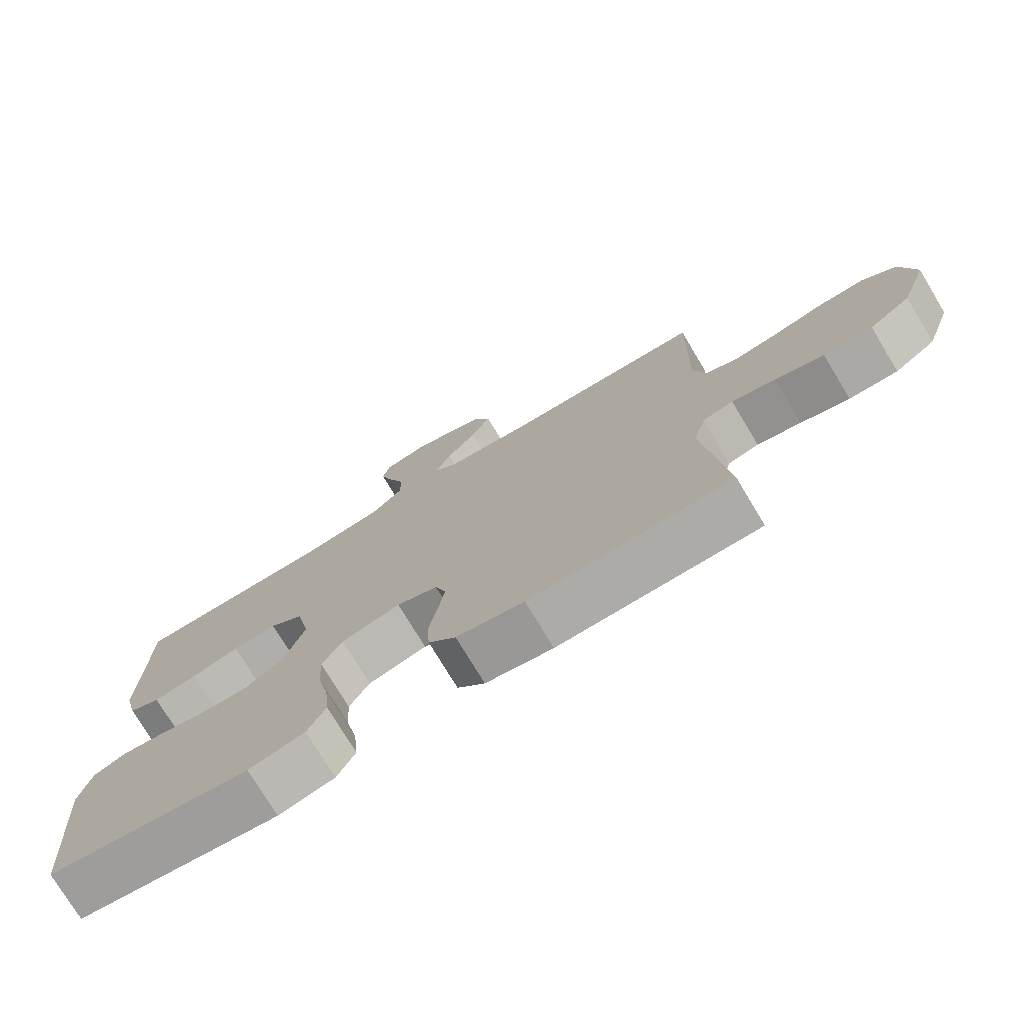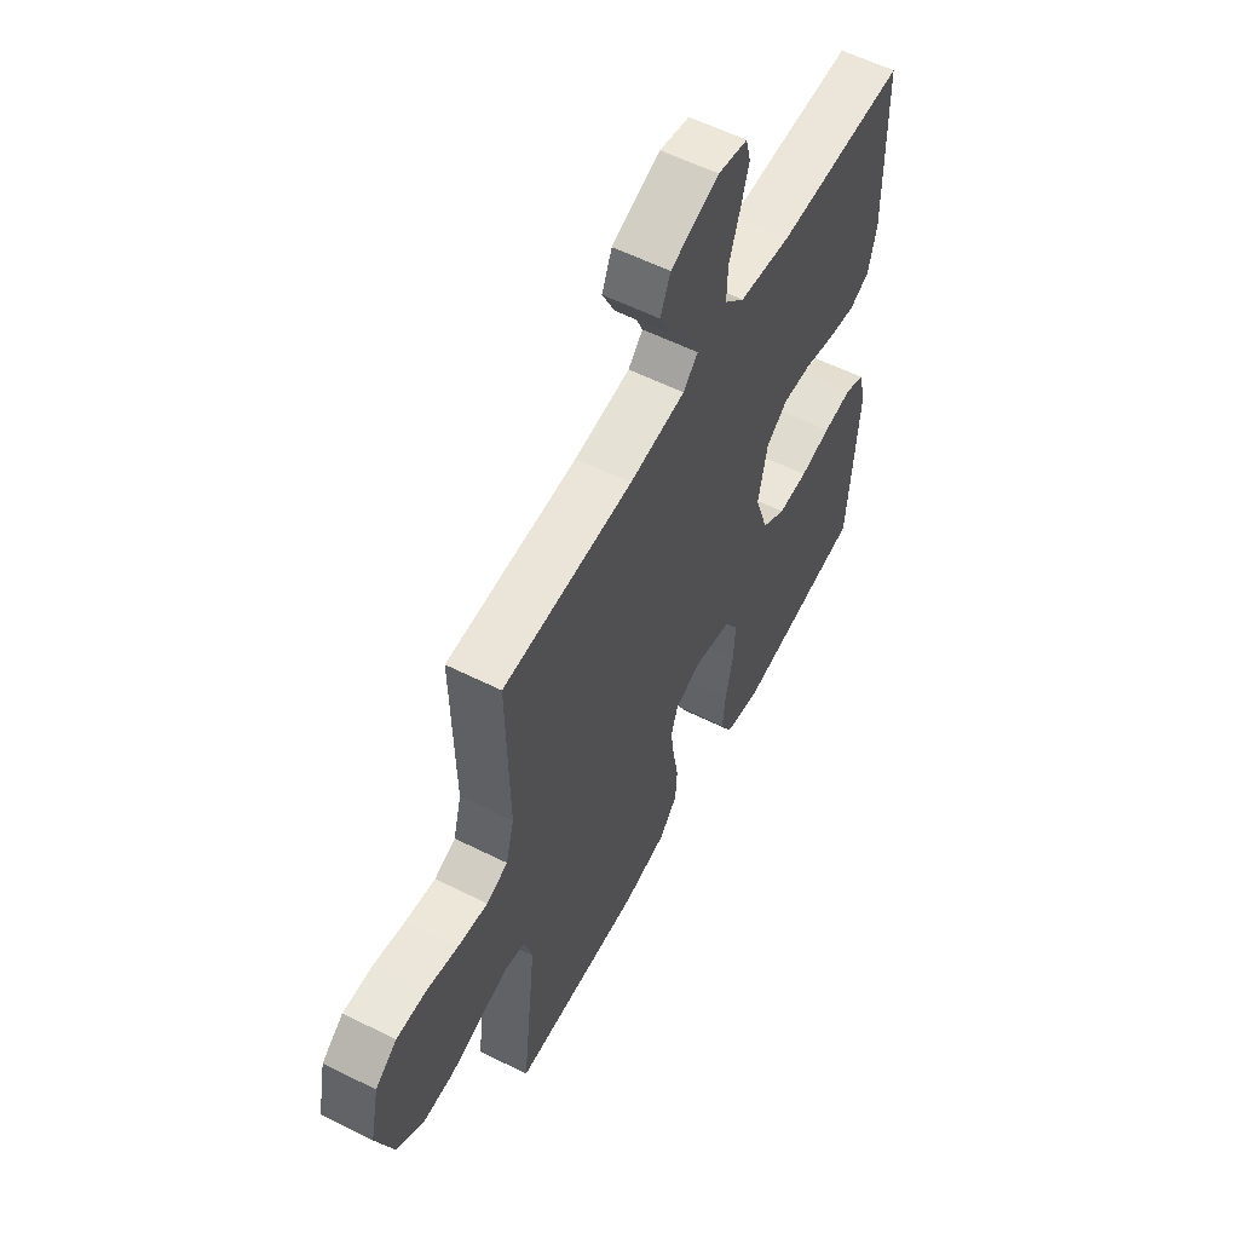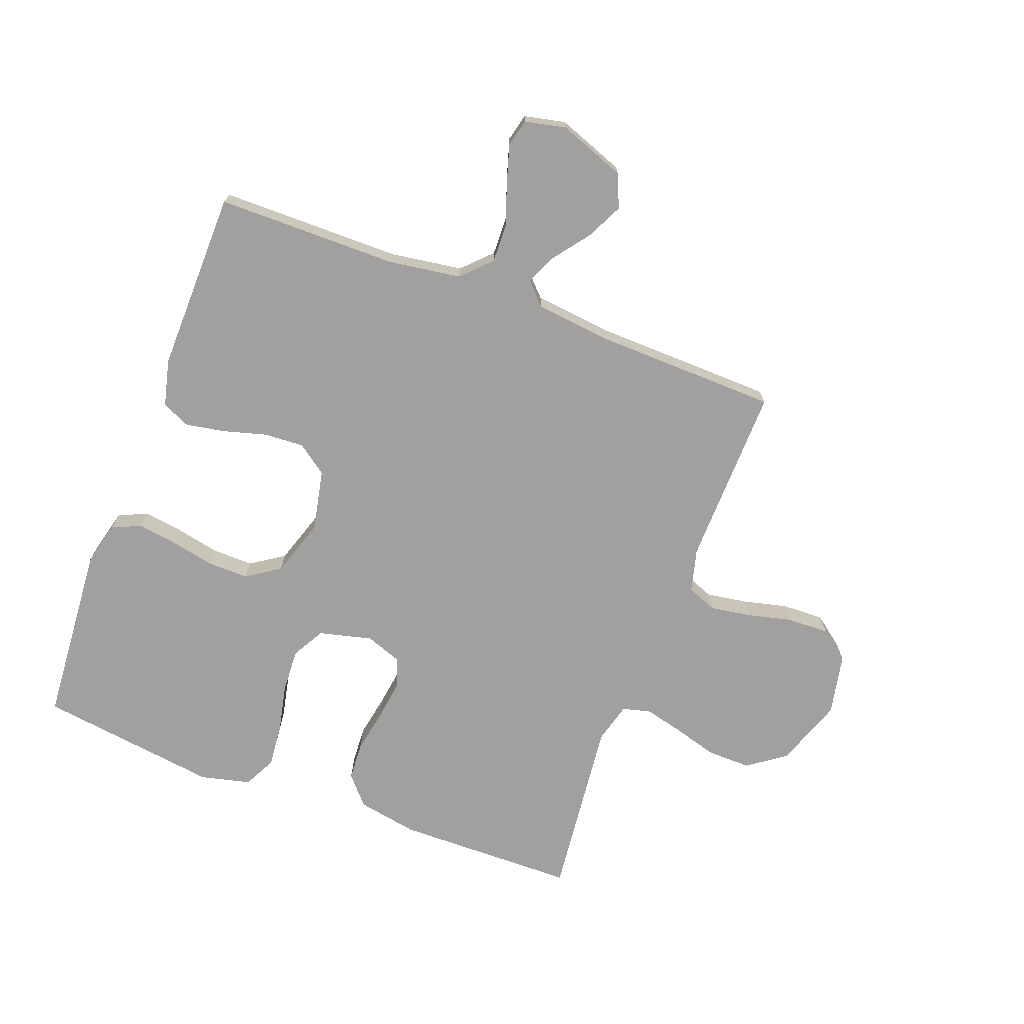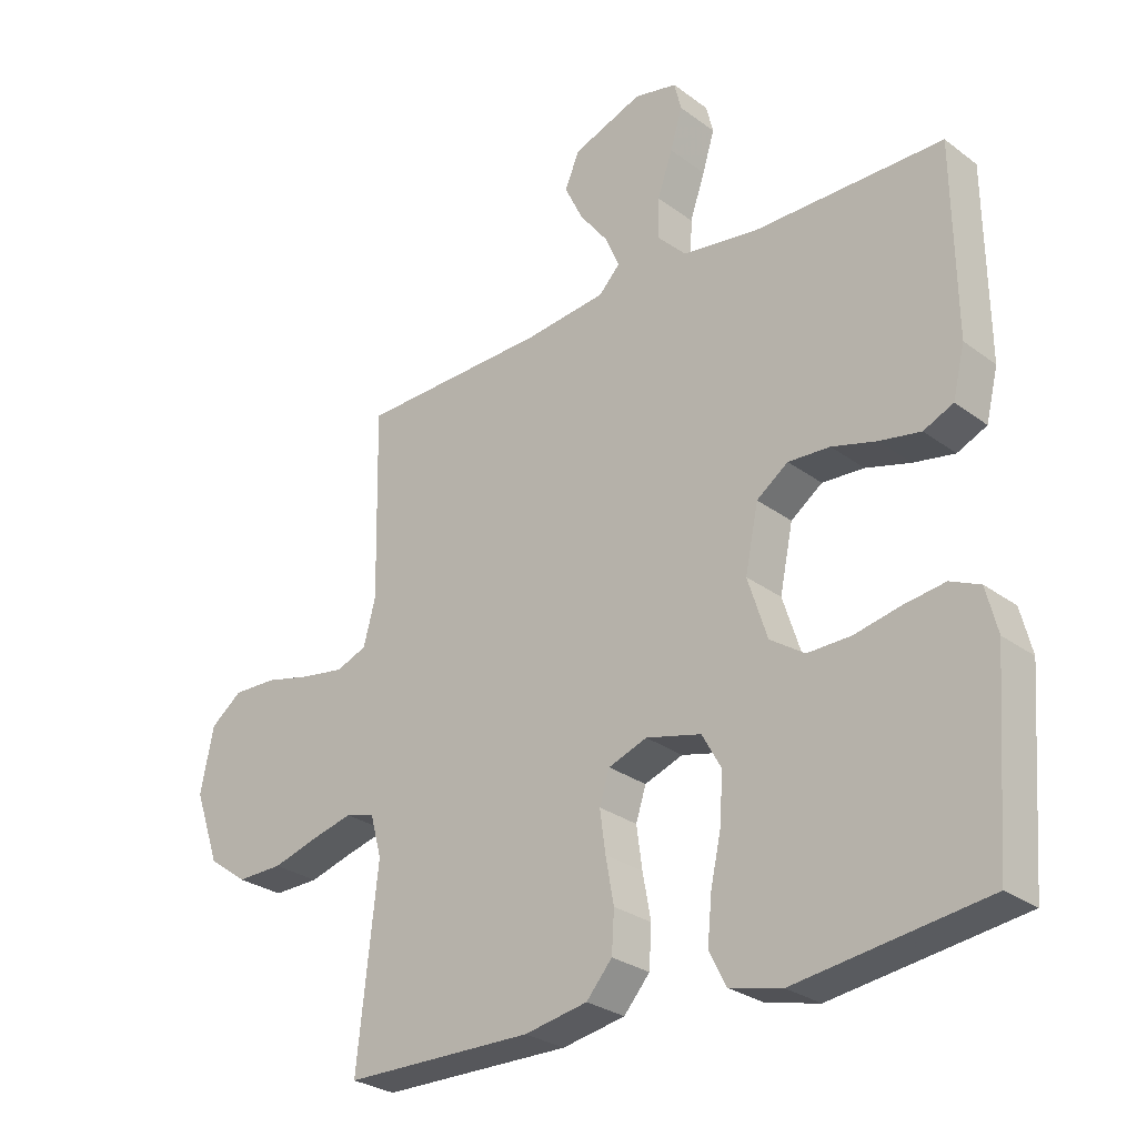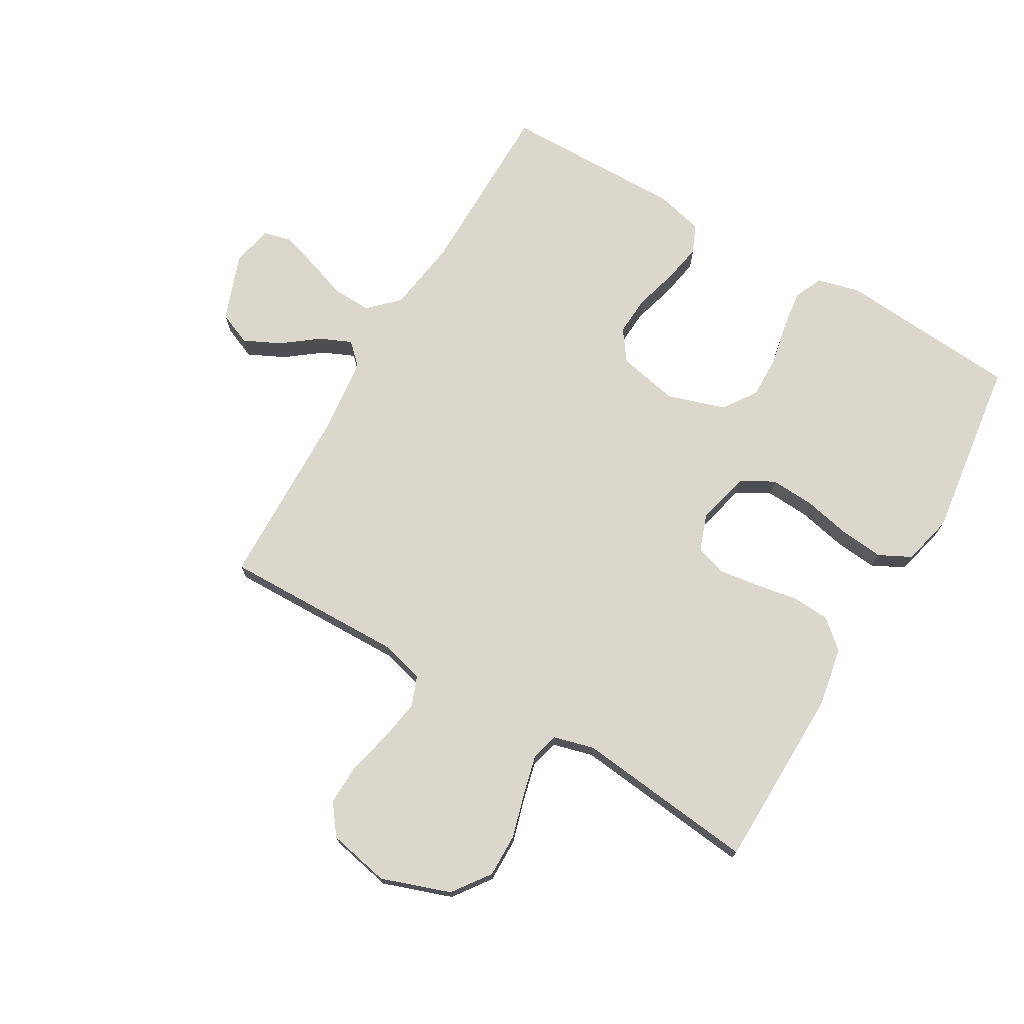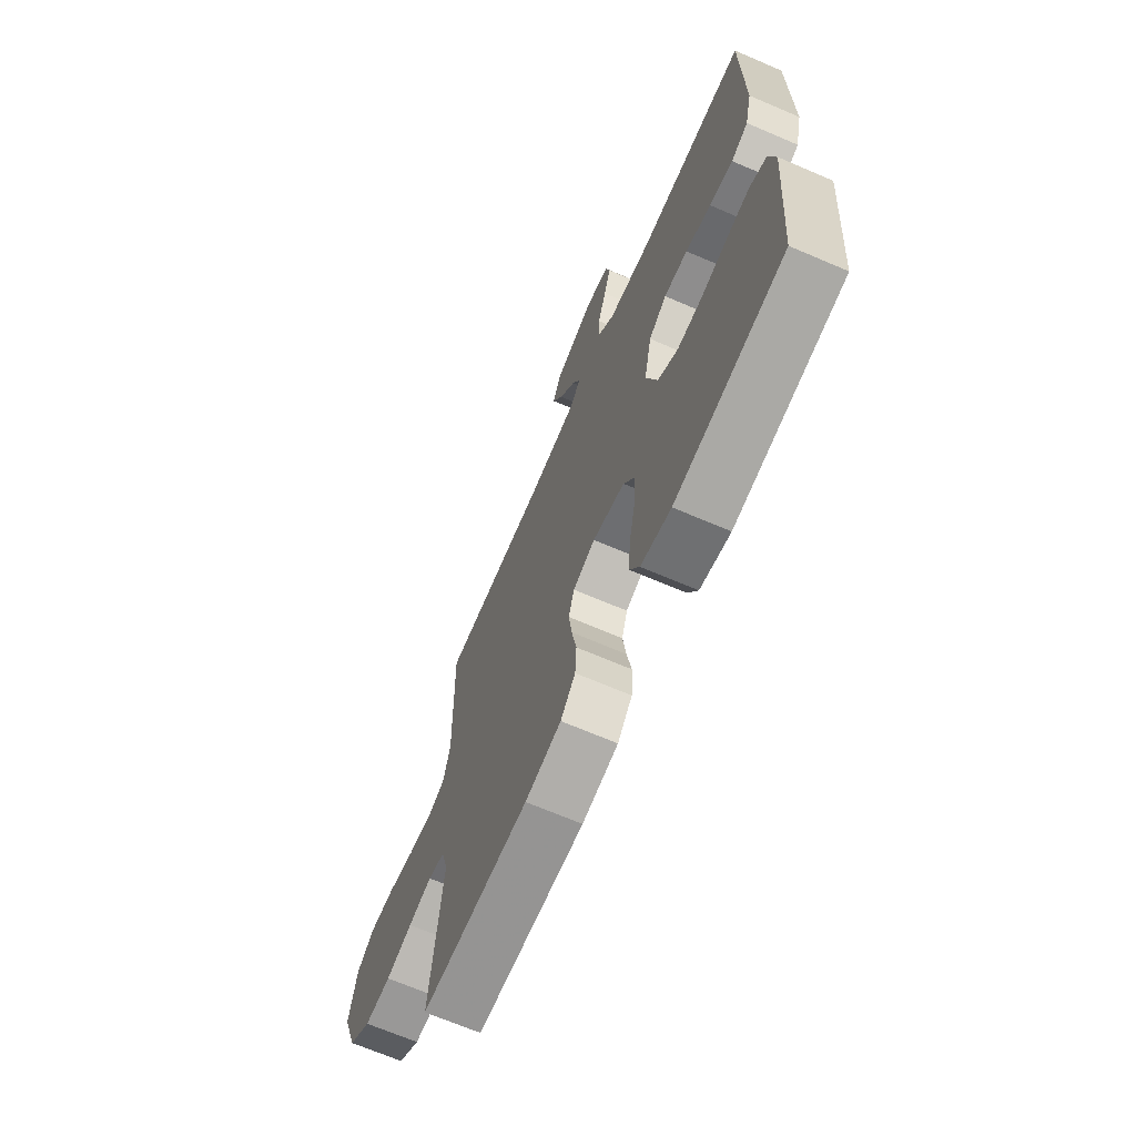
<metadata>
{"format":"obj","ext":"obj","renderer":"f3d","projection":"perspective","resolution":1024,"background":"white","views":[{"elev":-75.8,"azim":31.1,"up":"+Z"},{"elev":57.6,"azim":117.5,"up":"+Z"},{"elev":-71.8,"azim":-20.7,"up":"+Y"},{"elev":-28.0,"azim":-138.2,"up":"+Z"},{"elev":73.1,"azim":120.3,"up":"+Y"},{"elev":-68.0,"azim":-113.3,"up":"+Z"}]}
</metadata>
<code>
v -0.5 0.07 0.5
v -0.2 0.07 0.502
v -0.08 0.07 0.52
v -0.034 0.07 0.567
v -0.036 0.07 0.631
v -0.06 0.07 0.7
v -0.079 0.07 0.763
v -0.068 0.07 0.808
v 0 0.07 0.823
v 0.111 0.07 0.782
v 0.134 0.07 0.727
v 0.105 0.07 0.667
v 0.06 0.07 0.608
v 0.037 0.07 0.556
v 0.071 0.07 0.521
v 0.2 0.07 0.507
v 0.5 0.07 0.5
v 0.494 0.07 0.2
v 0.513 0.07 0.128
v 0.562 0.07 0.109
v 0.63 0.07 0.12
v 0.704 0.07 0.138
v 0.773 0.07 0.14
v 0.823 0.07 0.102
v 0.844 0.07 0
v 0.804 0.07 -0.114
v 0.742 0.07 -0.159
v 0.669 0.07 -0.158
v 0.596 0.07 -0.137
v 0.531 0.07 -0.121
v 0.485 0.07 -0.133
v 0.467 0.07 -0.2
v 0.5 0.07 -0.5
v 0.2 0.07 -0.505
v 0.1 0.07 -0.487
v 0.059 0.07 -0.44
v 0.055 0.07 -0.376
v 0.068 0.07 -0.305
v 0.077 0.07 -0.239
v 0.061 0.07 -0.189
v 0 0.07 -0.167
v -0.088 0.07 -0.189
v -0.118 0.07 -0.243
v -0.114 0.07 -0.316
v -0.097 0.07 -0.395
v -0.09 0.07 -0.467
v -0.117 0.07 -0.52
v -0.2 0.07 -0.54
v -0.5 0.07 -0.5
v -0.523 0.07 -0.2
v -0.505 0.07 -0.129
v -0.458 0.07 -0.108
v -0.392 0.07 -0.117
v -0.32 0.07 -0.132
v -0.251 0.07 -0.133
v -0.196 0.07 -0.096
v -0.165 0.07 0
v -0.186 0.07 0.101
v -0.236 0.07 0.137
v -0.302 0.07 0.133
v -0.373 0.07 0.113
v -0.438 0.07 0.101
v -0.485 0.07 0.122
v -0.504 0.07 0.2
v -0.5 0 0.5
v -0.2 0 0.502
v -0.08 0 0.52
v -0.034 0 0.567
v -0.036 0 0.631
v -0.06 0 0.7
v -0.079 0 0.763
v -0.068 0 0.808
v 0 0 0.823
v 0.111 0 0.782
v 0.134 0 0.727
v 0.105 0 0.667
v 0.06 0 0.608
v 0.037 0 0.556
v 0.071 0 0.521
v 0.2 0 0.507
v 0.5 0 0.5
v 0.494 0 0.2
v 0.513 0 0.128
v 0.562 0 0.109
v 0.63 0 0.12
v 0.704 0 0.138
v 0.773 0 0.14
v 0.823 0 0.102
v 0.844 0 0
v 0.804 0 -0.114
v 0.742 0 -0.159
v 0.669 0 -0.158
v 0.596 0 -0.137
v 0.531 0 -0.121
v 0.485 0 -0.133
v 0.467 0 -0.2
v 0.5 0 -0.5
v 0.2 0 -0.505
v 0.1 0 -0.487
v 0.059 0 -0.44
v 0.055 0 -0.376
v 0.068 0 -0.305
v 0.077 0 -0.239
v 0.061 0 -0.189
v 0 0 -0.167
v -0.088 0 -0.189
v -0.118 0 -0.243
v -0.114 0 -0.316
v -0.097 0 -0.395
v -0.09 0 -0.467
v -0.117 0 -0.52
v -0.2 0 -0.54
v -0.5 0 -0.5
v -0.523 0 -0.2
v -0.505 0 -0.129
v -0.458 0 -0.108
v -0.392 0 -0.117
v -0.32 0 -0.132
v -0.251 0 -0.133
v -0.196 0 -0.096
v -0.165 0 0
v -0.186 0 0.101
v -0.236 0 0.137
v -0.302 0 0.133
v -0.373 0 0.113
v -0.438 0 0.101
v -0.485 0 0.122
v -0.504 0 0.2
f 63 64 1 2
f 60 61 62 63
f 59 60 63 2
f 58 59 2 3
f 57 58 3 4
f 51 52 53 54
f 49 50 51 54
f 49 54 55
f 48 49 55 56
f 44 45 46 47
f 43 44 47 48
f 35 36 37 38
f 35 38 39
f 32 33 34 35
f 31 32 35 39
f 30 31 39 40
f 26 27 28 29
f 26 29 30
f 25 26 30
f 21 22 23 24
f 20 21 24 25
f 16 17 18
f 15 16 18 19
f 10 11 12 13
f 10 13 14
f 9 10 14
f 8 9 14
f 5 6 7 8
f 5 8 14
f 4 5 14 15
f 43 48 56 57
f 42 43 57 4
f 41 42 4 15
f 40 41 15 19
f 20 25 30 40
f 19 20 40
f 66 65 128 127
f 127 126 125 124
f 66 127 124 123
f 67 66 123 122
f 68 67 122 121
f 118 117 116 115
f 118 115 114 113
f 119 118 113
f 120 119 113 112
f 111 110 109 108
f 112 111 108 107
f 102 101 100 99
f 103 102 99
f 99 98 97 96
f 103 99 96 95
f 104 103 95 94
f 93 92 91 90
f 94 93 90
f 94 90 89
f 88 87 86 85
f 89 88 85 84
f 82 81 80
f 83 82 80 79
f 77 76 75 74
f 78 77 74
f 78 74 73
f 78 73 72
f 72 71 70 69
f 78 72 69
f 79 78 69 68
f 121 120 112 107
f 68 121 107 106
f 79 68 106 105
f 83 79 105 104
f 104 94 89 84
f 104 84 83
f 1 65 66 2
f 2 66 67 3
f 3 67 68 4
f 4 68 69 5
f 5 69 70 6
f 6 70 71 7
f 7 71 72 8
f 8 72 73 9
f 9 73 74 10
f 10 74 75 11
f 11 75 76 12
f 12 76 77 13
f 13 77 78 14
f 14 78 79 15
f 15 79 80 16
f 16 80 81 17
f 17 81 82 18
f 18 82 83 19
f 19 83 84 20
f 20 84 85 21
f 21 85 86 22
f 22 86 87 23
f 23 87 88 24
f 24 88 89 25
f 25 89 90 26
f 26 90 91 27
f 27 91 92 28
f 28 92 93 29
f 29 93 94 30
f 30 94 95 31
f 31 95 96 32
f 32 96 97 33
f 33 97 98 34
f 34 98 99 35
f 35 99 100 36
f 36 100 101 37
f 37 101 102 38
f 38 102 103 39
f 39 103 104 40
f 40 104 105 41
f 41 105 106 42
f 42 106 107 43
f 43 107 108 44
f 44 108 109 45
f 45 109 110 46
f 46 110 111 47
f 47 111 112 48
f 48 112 113 49
f 49 113 114 50
f 50 114 115 51
f 51 115 116 52
f 52 116 117 53
f 53 117 118 54
f 54 118 119 55
f 55 119 120 56
f 56 120 121 57
f 57 121 122 58
f 58 122 123 59
f 59 123 124 60
f 60 124 125 61
f 61 125 126 62
f 62 126 127 63
f 63 127 128 64
f 64 128 65 1

</code>
